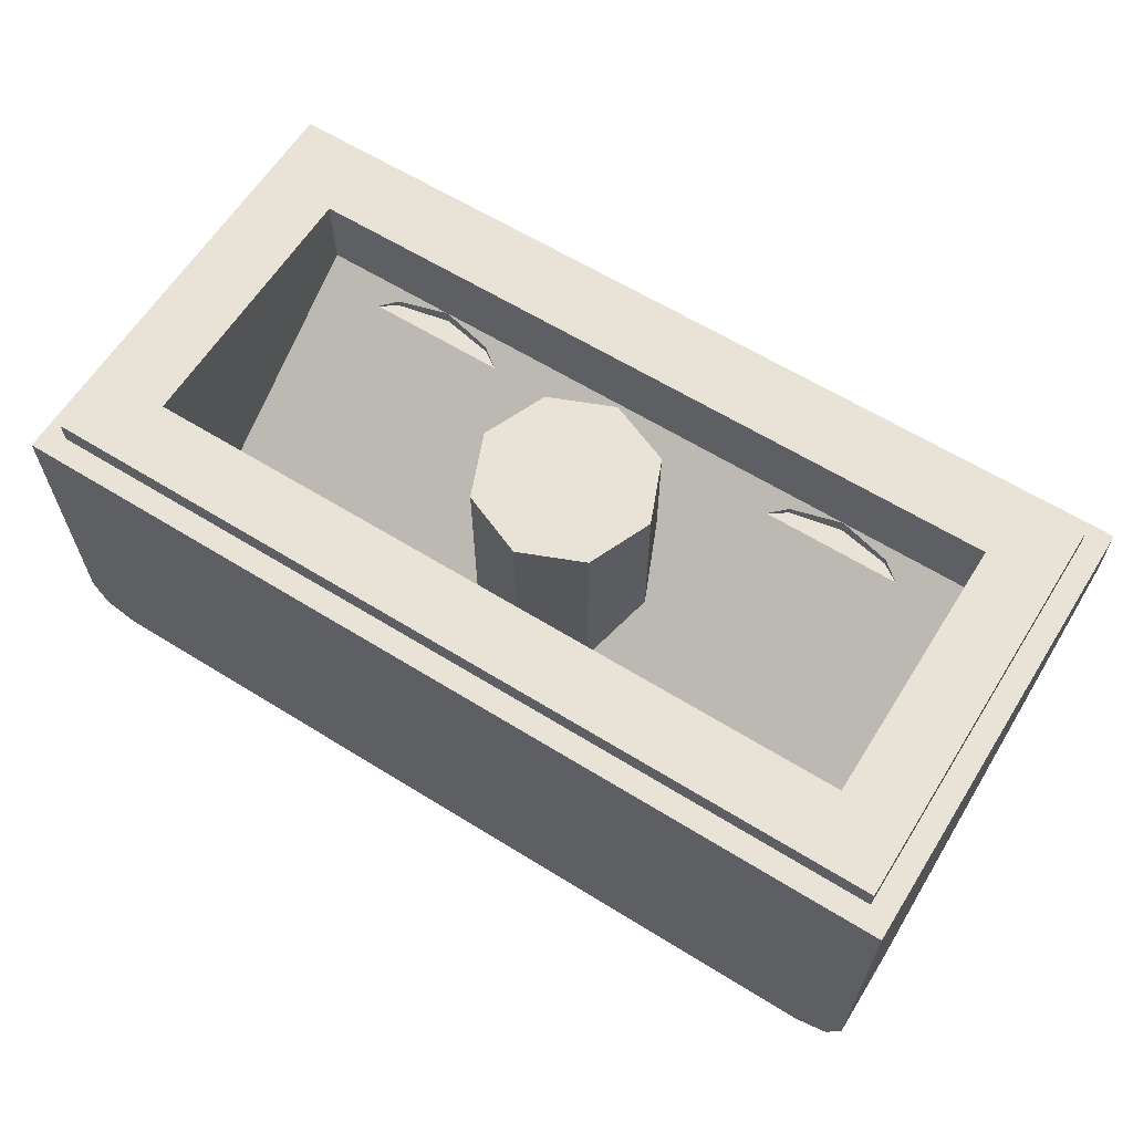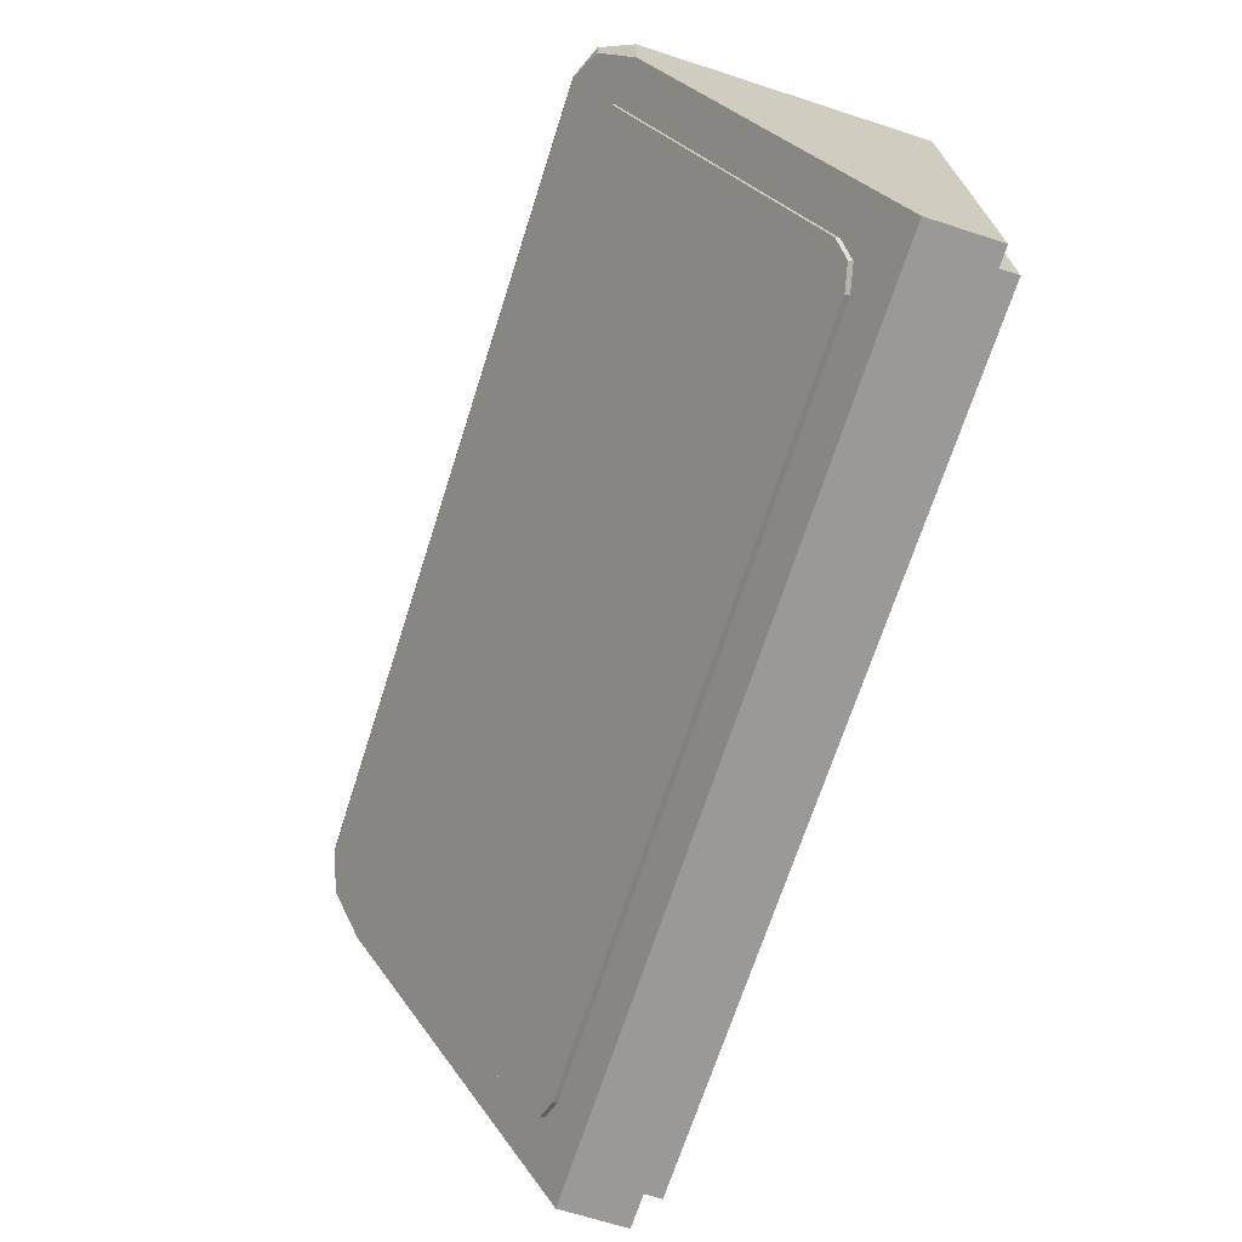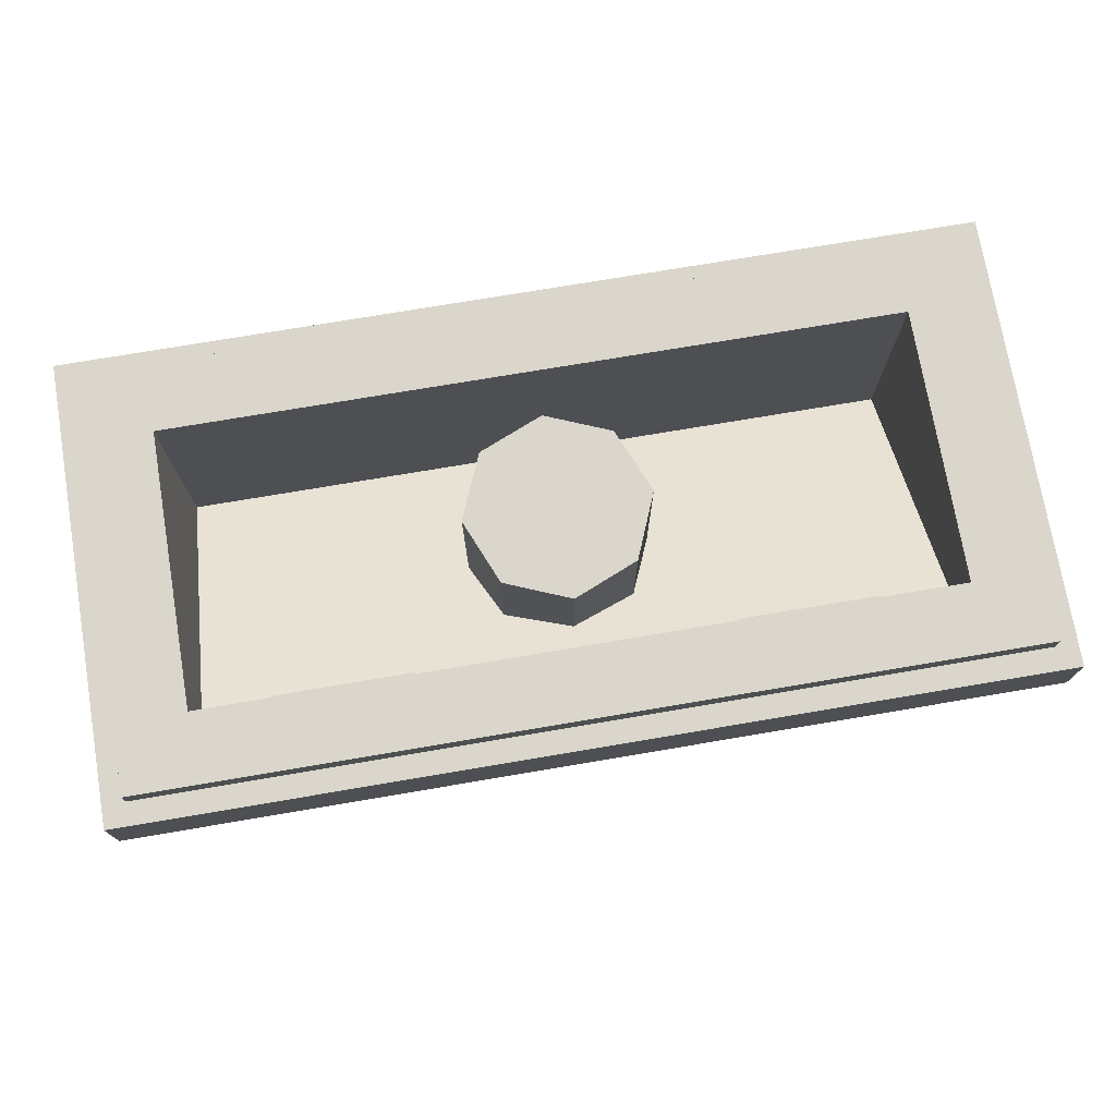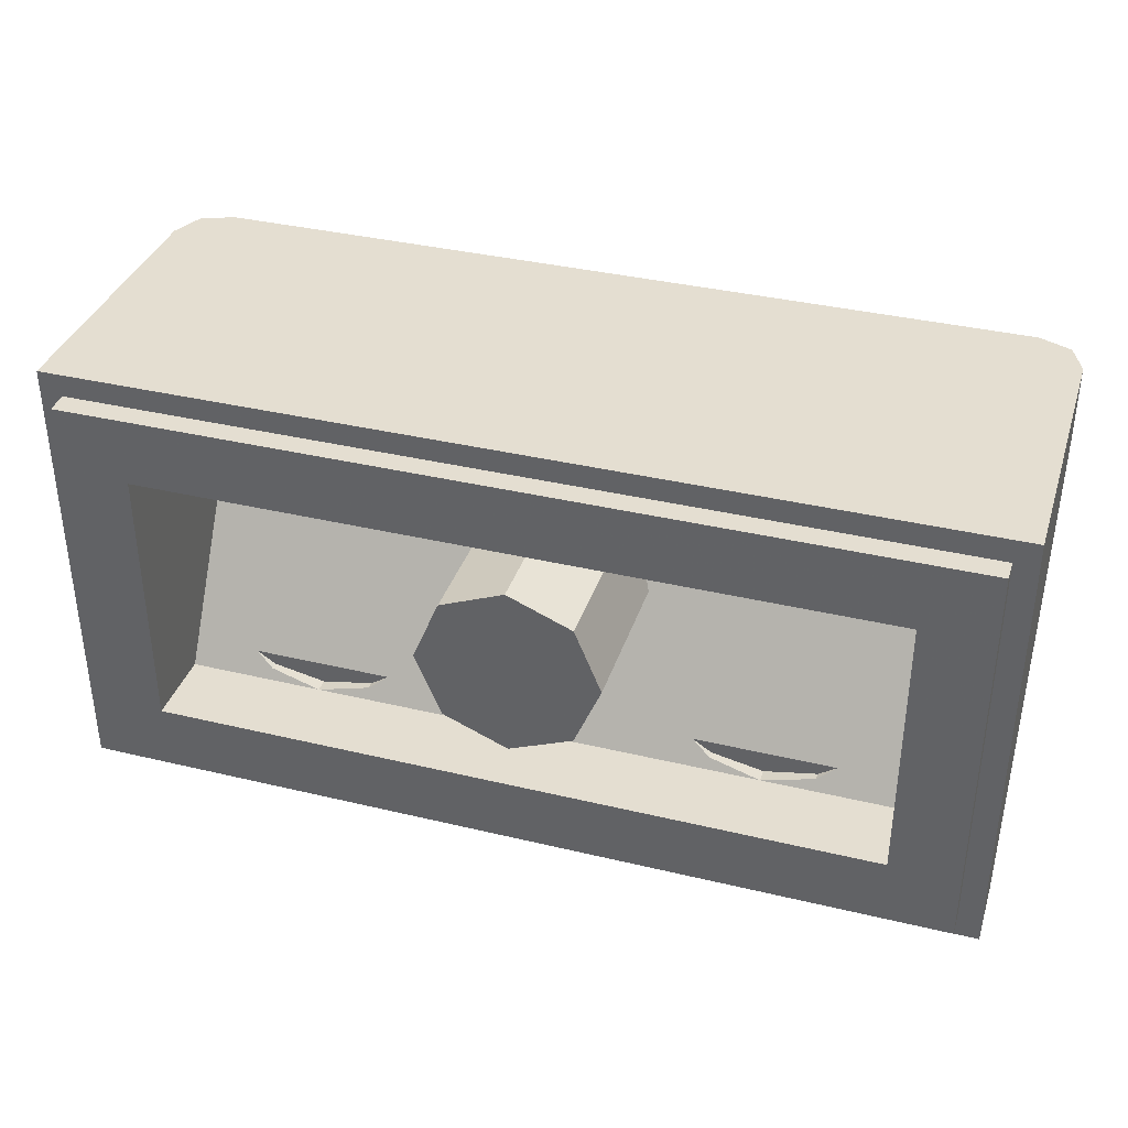
<metadata>
{"format":"obj","ext":"obj","renderer":"f3d","projection":"perspective","resolution":1024,"background":"white","views":[{"elev":62.5,"azim":32.1,"up":"+Y"},{"elev":-69.0,"azim":72.2,"up":"+Z"},{"elev":74.1,"azim":170.4,"up":"+Y"},{"elev":36.4,"azim":-162.7,"up":"+Z"}]}
</metadata>
<code>
v -0.6148 -0.1837 -0.2772
v -0.6554 -0.2 -0.25
v -0.6148 -0.2 -0.2772
v -0.6148 -0.2 -0.2772
v -0.5 -0.2 -0.3
v -0.5 -0.17 -0.3
v -0.6148 -0.1837 -0.2772
v -0.5 -0.2 -0.3
v -0.3852 -0.2 -0.2772
v -0.3852 -0.1837 -0.2772
v -0.5 -0.17 -0.3
v -0.3852 -0.2 -0.2772
v -0.3446 -0.2 -0.25
v -0.3852 -0.1837 -0.2772
v -0.6148 -0.2 -0.2772
v -0.6554 -0.2 -0.25
v -0.3446 -0.2 -0.25
v -0.3852 -0.2 -0.2772
v -0.6148 -0.2 -0.2772
v -0.3852 -0.2 -0.2772
v -0.5 -0.2 -0.3
v 0.3852 -0.1837 -0.2772
v 0.3446 -0.2 -0.25
v 0.3852 -0.2 -0.2772
v 0.3852 -0.2 -0.2772
v 0.5 -0.2 -0.3
v 0.5 -0.17 -0.3
v 0.3852 -0.1837 -0.2772
v 0.5 -0.2 -0.3
v 0.6148 -0.2 -0.2772
v 0.6148 -0.1837 -0.2772
v 0.5 -0.17 -0.3
v 0.6148 -0.2 -0.2772
v 0.6554 -0.2 -0.25
v 0.6148 -0.1837 -0.2772
v 0.3852 -0.2 -0.2772
v 0.3446 -0.2 -0.25
v 0.6554 -0.2 -0.25
v 0.6148 -0.2 -0.2772
v 0.5 -0.2 -0.3
v 0.3852 -0.2 -0.2772
v 0.6148 -0.2 -0.2772
v -0.6554 -0.2 -0.25
v -0.6148 -0.1837 -0.2772
v -0.8 -0.17 -0.3
v -0.5 -0.17 -0.3
v -0.8 -0.17 -0.3
v -0.6148 -0.1837 -0.2772
v 0.3446 -0.2 -0.25
v 0.3852 -0.1837 -0.2772
v -0.3852 -0.1837 -0.2772
v -0.3446 -0.2 -0.25
v 0.3852 -0.1837 -0.2772
v 0.5 -0.17 -0.3
v -0.5 -0.17 -0.3
v -0.3852 -0.1837 -0.2772
v 0.6148 -0.1837 -0.2772
v 0.8 -0.17 -0.3
v 0.5 -0.17 -0.3
v 0.6554 -0.2 -0.25
v 0.8 -0.17 -0.3
v 0.6148 -0.1837 -0.2772
v -0.6554 -0.2 -0.25
v -0.8 -0.17 -0.3
v -0.8 -0.53 0.3
v -0.3446 -0.2 -0.25
v -0.6554 -0.2 -0.25
v -0.8 -0.53 0.3
v 0.8 -0.53 0.3
v 0.3446 -0.2 -0.25
v -0.3446 -0.2 -0.25
v -0.8 -0.53 0.3
v 0.8 -0.53 0.3
v 0.8 -0.17 -0.3
v 0.6554 -0.2 -0.25
v 0.8 -0.53 0.3
v 0.6554 -0.2 -0.25
v 0.3446 -0.2 -0.25
v 0.8 0 0.3
v 0.8 -0.53 0.3
v -0.8 -0.53 0.3
v -0.8 0 0.3
v -0.8 -0.17 -0.3
v 0.8 -0.17 -0.3
v 0.8 0 -0.3
v -0.8 0 -0.3
v 0.8 -0.53 0.3
v 0.8 0 0.3
v 0.8 0 -0.3
v 0.8 -0.17 -0.3
v -0.8 -0.53 0.3
v -0.8 -0.17 -0.3
v -0.8 0 -0.3
v -0.8 0 0.3
v 0.95 0 0.45
v 0.95 -0.05 0.45
v 0.95 -0.05 -0.45
v 0.95 0 -0.45
v -0.95 0 0.45
v -0.95 -0.05 0.45
v 0.95 -0.05 0.45
v 0.95 0 0.45
v -0.95 0 -0.45
v -0.95 -0.05 -0.45
v -0.95 -0.05 0.45
v -0.95 0 0.45
v 0.95 0 -0.45
v 0.95 -0.05 -0.45
v -0.95 -0.05 -0.45
v -0.95 0 -0.45
v 0.8 0 -0.3
v 0.8 0 0.3
v 0.95 0 0.45
v 0.95 0 -0.45
v -0.8 0 0.3
v -0.8 0 -0.3
v -0.95 0 -0.45
v -0.95 0 0.45
v -0.8 0 -0.3
v 0.8 0 -0.3
v 0.95 0 -0.45
v -0.95 0 -0.45
v 0.8 0 0.3
v -0.8 0 0.3
v -0.95 0 0.45
v 0.95 0 0.45
v -1 -0.05 -0.5
v -0.95 -0.05 -0.45
v 0.95 -0.05 -0.45
v 1 -0.05 -0.5
v 1 -0.05 -0.5
v 1 -0.2 -0.5
v -1 -0.2 -0.5
v -1 -0.05 -0.5
v -0.1414 -0.23 -0.1414
v 0 -0.23 -0.2
v -0.1414 -0.2651 -0.1414
v -0.2 -0.23 0
v -0.1414 -0.23 -0.1414
v -0.1414 -0.2651 -0.1414
v -0.2 -0.35 0
v -0.1414 -0.23 0.1414
v -0.2 -0.23 0
v -0.2 -0.35 0
v -0.1414 -0.4349 0.1414
v 0 -0.23 0.2
v -0.1414 -0.23 0.1414
v -0.1414 -0.4349 0.1414
v 0 -0.47 0.2
v 0 -0.23 0.2
v 0 -0.47 0.2
v 0.1414 -0.4349 0.1414
v 0.1414 -0.23 0.1414
v 0.1414 -0.23 0.1414
v 0.1414 -0.4349 0.1414
v 0.2 -0.35 0
v 0.2 -0.23 0
v 0.2 -0.23 0
v 0.2 -0.35 0
v 0.1414 -0.2651 -0.1414
v 0.1414 -0.23 -0.1414
v 0.1414 -0.23 -0.1414
v 0.1414 -0.2651 -0.1414
v 0 -0.23 -0.2
v 0 0 0
v 0.2 0 0
v 0.1414 0 0.1414
v 0 0 0
v 0.1414 0 0.1414
v 0 0 0.2
v 0 0 0
v 0 0 0.2
v -0.1414 0 0.1414
v 0 0 0
v -0.1414 0 0.1414
v -0.2 0 0
v 0 0 0
v -0.2 0 0
v -0.1414 0 -0.1414
v 0 0 0
v -0.1414 0 -0.1414
v 0 0 -0.2
v 0 0 0
v 0 0 -0.2
v 0.1414 0 -0.1414
v 0 0 0
v 0.1414 0 -0.1414
v 0.2 0 0
v 0.1414 0 0.1414
v 0.2 0 0
v 0.2 -0.23 0
v 0.1414 -0.23 0.1414
v 0 0 0.2
v 0.1414 0 0.1414
v 0.1414 -0.23 0.1414
v 0 -0.23 0.2
v -0.1414 0 0.1414
v 0 0 0.2
v 0 -0.23 0.2
v -0.1414 -0.23 0.1414
v -0.2 0 0
v -0.1414 0 0.1414
v -0.1414 -0.23 0.1414
v -0.2 -0.23 0
v -0.1414 0 -0.1414
v -0.2 0 0
v -0.2 -0.23 0
v -0.1414 -0.23 -0.1414
v 0 0 -0.2
v -0.1414 0 -0.1414
v -0.1414 -0.23 -0.1414
v 0 -0.23 -0.2
v 0.1414 0 -0.1414
v 0 0 -0.2
v 0 -0.23 -0.2
v 0.1414 -0.23 -0.1414
v 0.2 0 0
v 0.1414 0 -0.1414
v 0.1414 -0.23 -0.1414
v 0.2 -0.23 0
v 0.9 -0.78 0.5
v 0.9 -0.78 0.4667
v 0.9705 -0.7505 0.4175
v 0.9705 -0.7505 0.5
v 0.9705 -0.7505 0.5
v 0.9705 -0.7505 0.4175
v 1 -0.68 0.3
v 1 -0.68 0.5
v 1 -0.05 0.5
v 1 -0.68 0.5
v 1 -0.68 0.3
v 1 -0.2 -0.5
v 1 -0.2 -0.5
v 1 -0.05 -0.5
v 1 -0.05 0.5
v 0.9 -0.78 0.5
v 0.9705 -0.7505 0.5
v 1 -0.68 0.5
v -0.9705 -0.7505 0.4175
v -0.9 -0.78 0.4667
v -0.9 -0.78 0.5
v -0.9705 -0.7505 0.5
v -1 -0.68 0.3
v -0.9705 -0.7505 0.4175
v -0.9705 -0.7505 0.5
v -1 -0.68 0.5
v -1 -0.68 0.3
v -1 -0.68 0.5
v -1 -0.05 0.5
v -1 -0.2 -0.5
v -1 -0.05 -0.5
v -1 -0.2 -0.5
v -1 -0.05 0.5
v -0.9705 -0.7505 0.5
v -0.9 -0.78 0.5
v -1 -0.68 0.5
v -0.9 -0.78 0.5
v -0.9 -0.78 0.4667
v 0.9 -0.78 0.4667
v 0.9 -0.78 0.5
v -1 -0.68 0.5
v -0.9 -0.78 0.5
v 0.9 -0.78 0.5
v 1 -0.68 0.5
v -1 -0.05 0.5
v -1 -0.68 0.5
v 1 -0.68 0.5
v 1 -0.05 0.5
v 0.95 -0.05 -0.45
v 0.95 -0.05 0.45
v 1 -0.05 0.5
v 1 -0.05 -0.5
v -1 -0.05 0.5
v 1 -0.05 0.5
v 0.95 -0.05 0.45
v -0.95 -0.05 0.45
v -1 -0.05 -0.5
v -1 -0.05 0.5
v -0.95 -0.05 0.45
v -0.95 -0.05 -0.45
v 0.9705 -0.7505 0.4175
v 0.9 -0.78 0.4667
v 1 -0.68 0.3
v -0.9 -0.78 0.4667
v -0.9705 -0.7505 0.4175
v -1 -0.68 0.3
v -0.9 -0.78 0.4667
v -1 -0.68 0.3
v 1 -0.68 0.3
v 0.9 -0.78 0.4667
v -1 -0.2 -0.5
v 1 -0.2 -0.5
v 1 -0.68 0.3
v -1 -0.68 0.3
v -0.9 -0.69 0.3166
v -0.878 -0.7172 0.3621
v -0.825 -0.7286 0.3809
v 0.9 -0.69 0.3166
v 0.878 -0.7172 0.3621
v 0.825 -0.7286 0.3809
v -0.825 -0.7286 0.3809
v 0.825 -0.7286 0.3809
v 0.825 -0.2515 -0.4143
v -0.825 -0.2515 -0.4143
v -0.825 -0.7286 0.3809
v -0.825 -0.7393 0.3745
v 0.825 -0.7393 0.3745
v 0.825 -0.7286 0.3809
v 0.825 -0.2515 -0.4143
v 0.825 -0.2622 -0.4207
v -0.825 -0.2622 -0.4207
v -0.825 -0.2515 -0.4143
v -0.9 -0.29 -0.3499
v -0.878 -0.2628 -0.3954
v -0.825 -0.2515 -0.4143
v 0.9 -0.29 -0.3499
v 0.878 -0.2628 -0.3954
v 0.825 -0.2515 -0.4143
v -0.878 -0.7172 0.3621
v -0.9 -0.69 0.3166
v -0.9 -0.7007 0.3102
v -0.878 -0.728 0.3556
v -0.825 -0.7286 0.3809
v -0.878 -0.7172 0.3621
v -0.878 -0.728 0.3556
v -0.825 -0.7393 0.3745
v 0.878 -0.7172 0.3621
v 0.9 -0.69 0.3166
v 0.9 -0.7007 0.3102
v 0.878 -0.728 0.3556
v 0.825 -0.7286 0.3809
v 0.878 -0.7172 0.3621
v 0.878 -0.728 0.3556
v 0.825 -0.7393 0.3745
v -0.878 -0.2628 -0.3954
v -0.9 -0.29 -0.3499
v -0.9 -0.3008 -0.3564
v -0.878 -0.2735 -0.4018
v -0.825 -0.2515 -0.4143
v -0.878 -0.2628 -0.3954
v -0.878 -0.2735 -0.4018
v -0.825 -0.2622 -0.4207
v 0.878 -0.2628 -0.3954
v 0.9 -0.29 -0.3499
v 0.9 -0.3008 -0.3564
v 0.878 -0.2735 -0.4018
v 0.825 -0.2515 -0.4143
v 0.878 -0.2628 -0.3954
v 0.878 -0.2735 -0.4018
v 0.825 -0.2622 -0.4207
v -0.9 -0.7007 0.3102
v -0.878 -0.728 0.3556
v -0.825 -0.7393 0.3745
v 0.9 -0.7007 0.3102
v 0.878 -0.728 0.3556
v 0.825 -0.7393 0.3745
v -0.9 -0.3008 -0.3564
v -0.878 -0.2735 -0.4018
v -0.825 -0.2622 -0.4207
v 0.9 -0.3008 -0.3564
v 0.878 -0.2735 -0.4018
v 0.825 -0.2622 -0.4207
v -0.825 -0.7286 0.3809
v -0.825 -0.2515 -0.4143
v -0.9 -0.29 -0.3499
v -0.9 -0.69 0.3166
v 0.825 -0.7286 0.3809
v 0.9 -0.69 0.3166
v 0.9 -0.29 -0.3499
v 0.825 -0.2515 -0.4143
v -0.9 -0.69 0.3166
v -0.9 -0.6447 0.2169
v -0.9 -0.7007 0.3102
v -0.9 -0.69 0.3166
v -0.9 -0.6113 0.1612
v -0.9 -0.6447 0.2169
v -0.9 -0.69 0.3166
v -0.9 -0.5958 0.1354
v -0.9 -0.6113 0.1612
v -0.9 -0.69 0.3166
v -0.9 -0.29 -0.3499
v -0.9 -0.4081 -0.1775
v -0.9 -0.5958 0.1354
v -0.9 -0.29 -0.3499
v -0.9 -0.3926 -0.2033
v -0.9 -0.4081 -0.1775
v -0.9 -0.29 -0.3499
v -0.9 -0.3592 -0.259
v -0.9 -0.3926 -0.2033
v -0.9 -0.29 -0.3499
v -0.9 -0.3008 -0.3564
v -0.9 -0.3592 -0.259
v 0.9 -0.69 0.3166
v 0.9 -0.7007 0.3102
v 0.9 -0.6447 0.2169
v 0.9 -0.69 0.3166
v 0.9 -0.6447 0.2169
v 0.9 -0.6113 0.1612
v 0.9 -0.69 0.3166
v 0.9 -0.6113 0.1612
v 0.9 -0.5958 0.1354
v 0.9 -0.69 0.3166
v 0.9 -0.5958 0.1354
v 0.9 -0.4081 -0.1775
v 0.9 -0.29 -0.3499
v 0.9 -0.29 -0.3499
v 0.9 -0.4081 -0.1775
v 0.9 -0.3926 -0.2033
v 0.9 -0.29 -0.3499
v 0.9 -0.3926 -0.2033
v 0.9 -0.3592 -0.259
v 0.9 -0.29 -0.3499
v 0.9 -0.3592 -0.259
v 0.9 -0.3008 -0.3564
v -0.9 -0.7007 0.3102
v 0.9 -0.7007 0.3102
v 0.825 -0.7393 0.3745
v -0.825 -0.7393 0.3745
v -0.9 -0.7007 0.3102
v -0.9 -0.6447 0.2169
v 0.9 -0.6447 0.2169
v 0.9 -0.7007 0.3102
v -0.9 -0.6113 0.1612
v -0.9 -0.5958 0.1354
v 0.9 -0.5958 0.1354
v 0.9 -0.6113 0.1612
v -0.9 -0.3926 -0.2033
v 0.9 -0.3926 -0.2033
v 0.9 -0.4081 -0.1775
v -0.9 -0.4081 -0.1775
v -0.9 -0.3008 -0.3564
v 0.9 -0.3008 -0.3564
v 0.9 -0.3592 -0.259
v -0.9 -0.3592 -0.259
v -0.9 -0.3008 -0.3564
v -0.825 -0.2622 -0.4207
v 0.825 -0.2622 -0.4207
v 0.9 -0.3008 -0.3564
v -0.9 -0.6113 0.1612
v 0.9 -0.6113 0.1612
v 0.9 -0.6447 0.2169
v -0.9 -0.6447 0.2169
v -0.9 -0.5958 0.1354
v -0.9 -0.4081 -0.1775
v 0.9 -0.4081 -0.1775
v 0.9 -0.5958 0.1354
v -0.9 -0.3926 -0.2033
v -0.9 -0.3592 -0.259
v 0.9 -0.3592 -0.259
v 0.9 -0.3926 -0.2033
g mesh6219910
f 1 2 3
f 4 5 6
f 6 7 4
f 8 9 10
f 10 11 8
f 12 13 14
f 15 16 17
f 17 18 15
f 19 20 21
f 22 23 24
f 25 26 27
f 27 28 25
f 29 30 31
f 31 32 29
f 33 34 35
f 36 37 38
f 38 39 36
f 40 41 42
f 43 44 45
f 46 47 48
f 49 50 51
f 51 52 49
f 53 54 55
f 55 56 53
f 57 58 59
f 60 61 62
f 63 64 65
f 66 67 68
f 69 70 71
f 71 72 69
f 73 74 75
f 76 77 78
g mesh6219911
f 79 80 81
f 81 82 79
g mesh6219913
f 83 84 85
f 85 86 83
f 87 88 89
f 89 90 87
f 91 92 93
f 93 94 91
g mesh6219915
f 95 96 97
f 97 98 95
f 99 100 101
f 101 102 99
f 103 104 105
f 105 106 103
f 107 108 109
f 109 110 107
f 111 112 113
f 113 114 111
f 115 116 117
f 117 118 115
f 119 120 121
f 121 122 119
f 123 124 125
f 125 126 123
f 127 128 129
f 129 130 127
g mesh6219917
f 131 132 133
f 133 134 131
g mesh6219920
f 135 136 137
f 138 139 140
f 140 141 138
f 142 143 144
f 144 145 142
f 146 147 148
f 148 149 146
f 150 151 152
f 152 153 150
f 154 155 156
f 156 157 154
f 158 159 160
f 160 161 158
f 162 163 164
g mesh6219924
f 165 167 166
f 168 170 169
f 171 173 172
f 174 176 175
f 177 179 178
f 180 182 181
f 183 185 184
f 186 188 187
g mesh6219926
f 189 191 190
f 191 189 192
f 193 195 194
f 195 193 196
f 197 199 198
f 199 197 200
f 201 203 202
f 203 201 204
f 205 207 206
f 207 205 208
f 209 211 210
f 211 209 212
f 213 215 214
f 215 213 216
f 217 219 218
f 219 217 220
f 221 222 223
f 223 224 221
f 225 226 227
f 227 228 225
f 229 230 231
f 231 232 229
f 233 234 235
f 236 237 238
f 239 240 241
f 241 242 239
f 243 244 245
f 245 246 243
f 247 248 249
f 249 250 247
f 251 252 253
f 254 255 256
f 257 258 259
f 259 260 257
f 261 262 263
f 263 264 261
g mesh6219929
f 265 266 267
f 267 268 265
f 269 270 271
f 271 272 269
f 273 274 275
f 275 276 273
f 277 278 279
f 279 280 277
f 281 282 283
f 284 285 286
f 287 288 289
f 289 290 287
f 291 292 293
f 293 294 291
g mesh6219934
f 295 296 297
g mesh6219936
f 298 300 299
g mesh6219938
f 301 302 303
f 303 304 301
f 305 306 307
f 307 308 305
f 309 310 311
f 311 312 309
g mesh6219940
f 313 315 314
g mesh6219942
f 316 317 318
g mesh6219944
f 319 320 321
f 321 322 319
f 323 324 325
f 325 326 323
g mesh6219946
f 327 329 328
f 329 327 330
f 331 333 332
f 333 331 334
g mesh6219948
f 335 337 336
f 337 335 338
f 339 341 340
f 341 339 342
g mesh6219950
f 343 344 345
f 345 346 343
f 347 348 349
f 349 350 347
g mesh6219952
f 351 353 352
g mesh6219954
f 354 355 356
g mesh6219956
f 357 358 359
g mesh6219958
f 360 362 361
f 363 364 365
f 365 366 363
f 367 368 369
f 369 370 367
f 371 372 373
f 374 375 376
f 377 378 379
f 380 381 382
f 382 383 380
f 384 385 386
f 387 388 389
f 390 391 392
f 393 394 395
f 396 397 398
f 399 400 401
f 402 403 404
f 404 405 402
f 406 407 408
f 409 410 411
f 412 413 414
f 415 416 417
f 417 418 415
f 419 420 421
f 421 422 419
f 423 424 425
f 425 426 423
f 427 428 429
f 429 430 427
f 431 432 433
f 433 434 431
f 435 436 437
f 437 438 435
f 439 440 441
f 441 442 439
f 443 444 445
f 445 446 443
f 447 448 449
f 449 450 447

</code>
